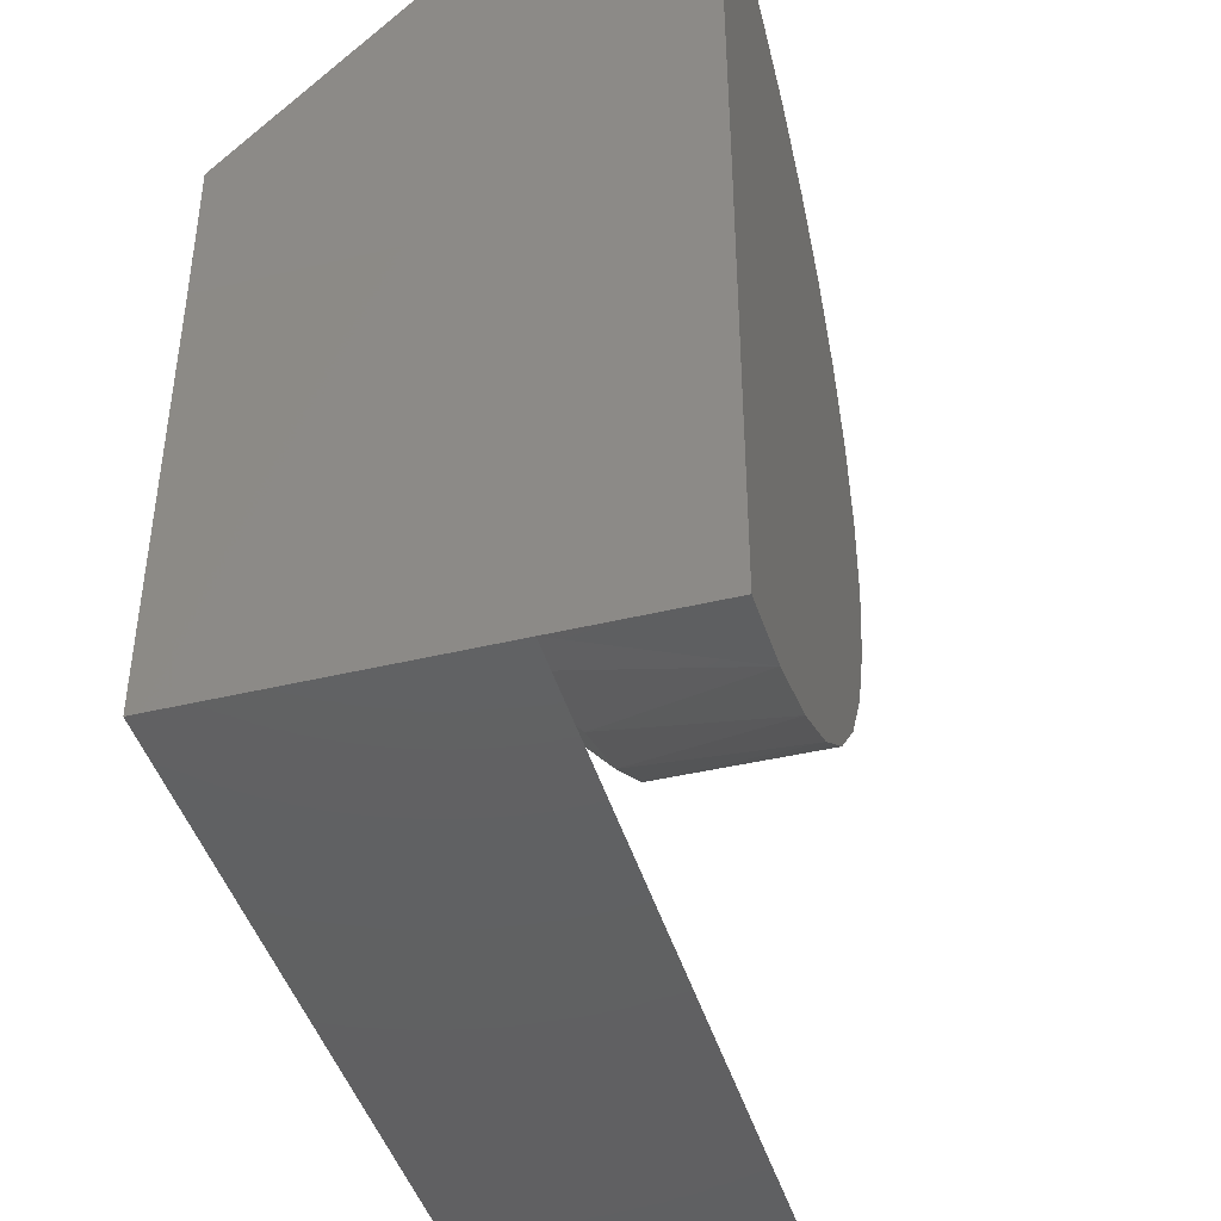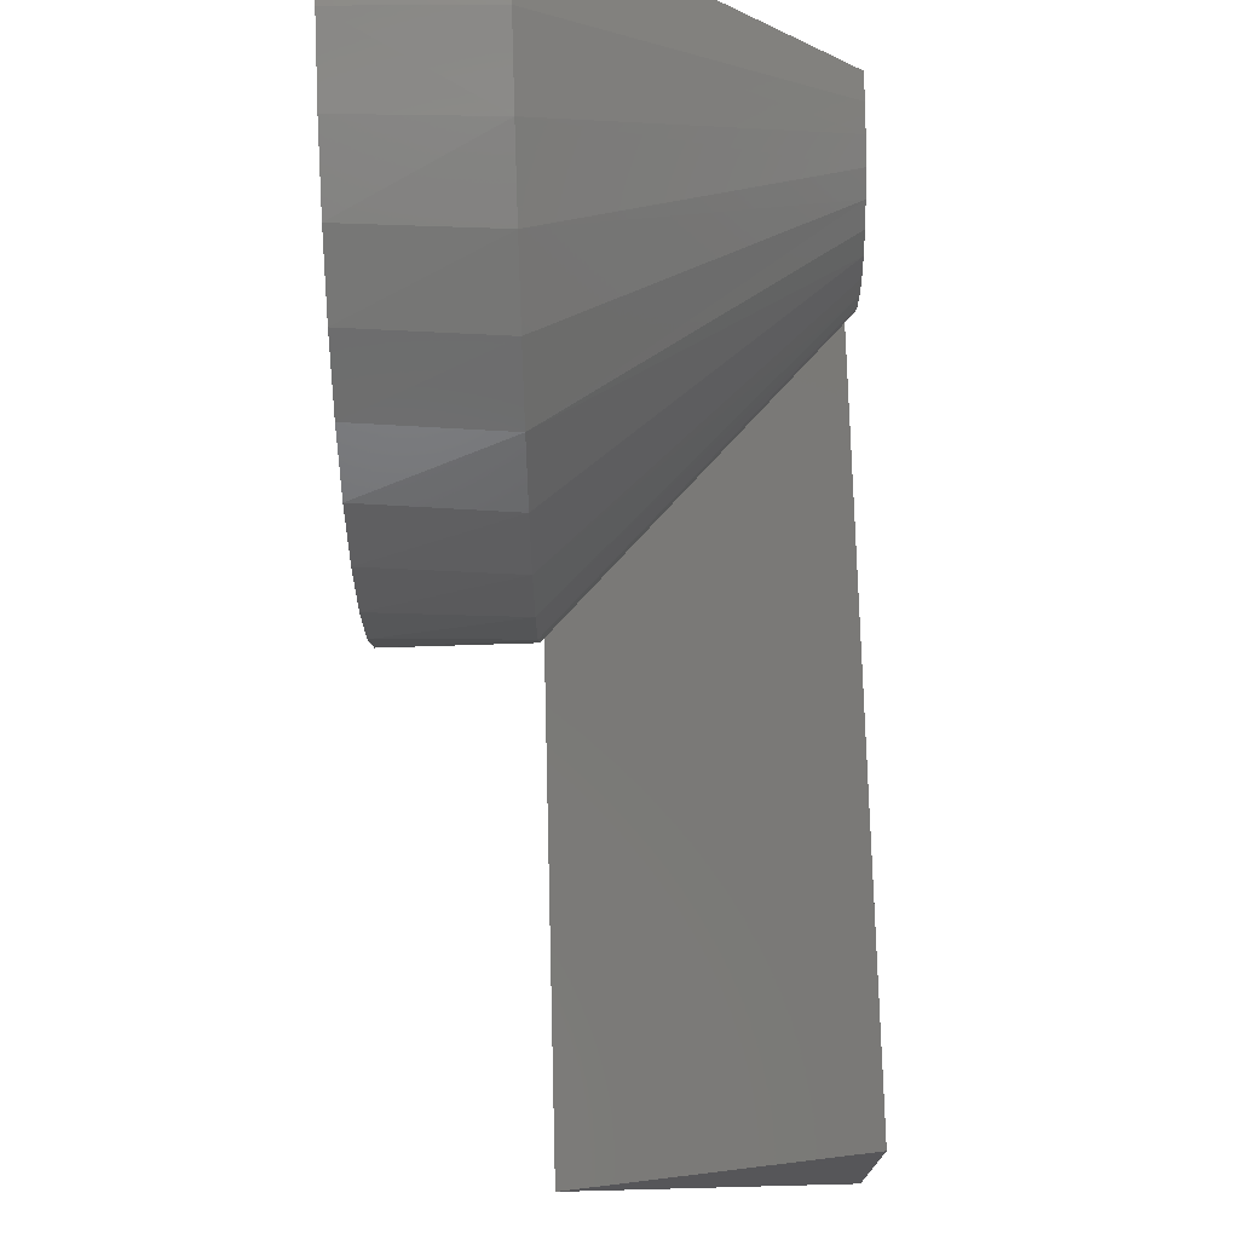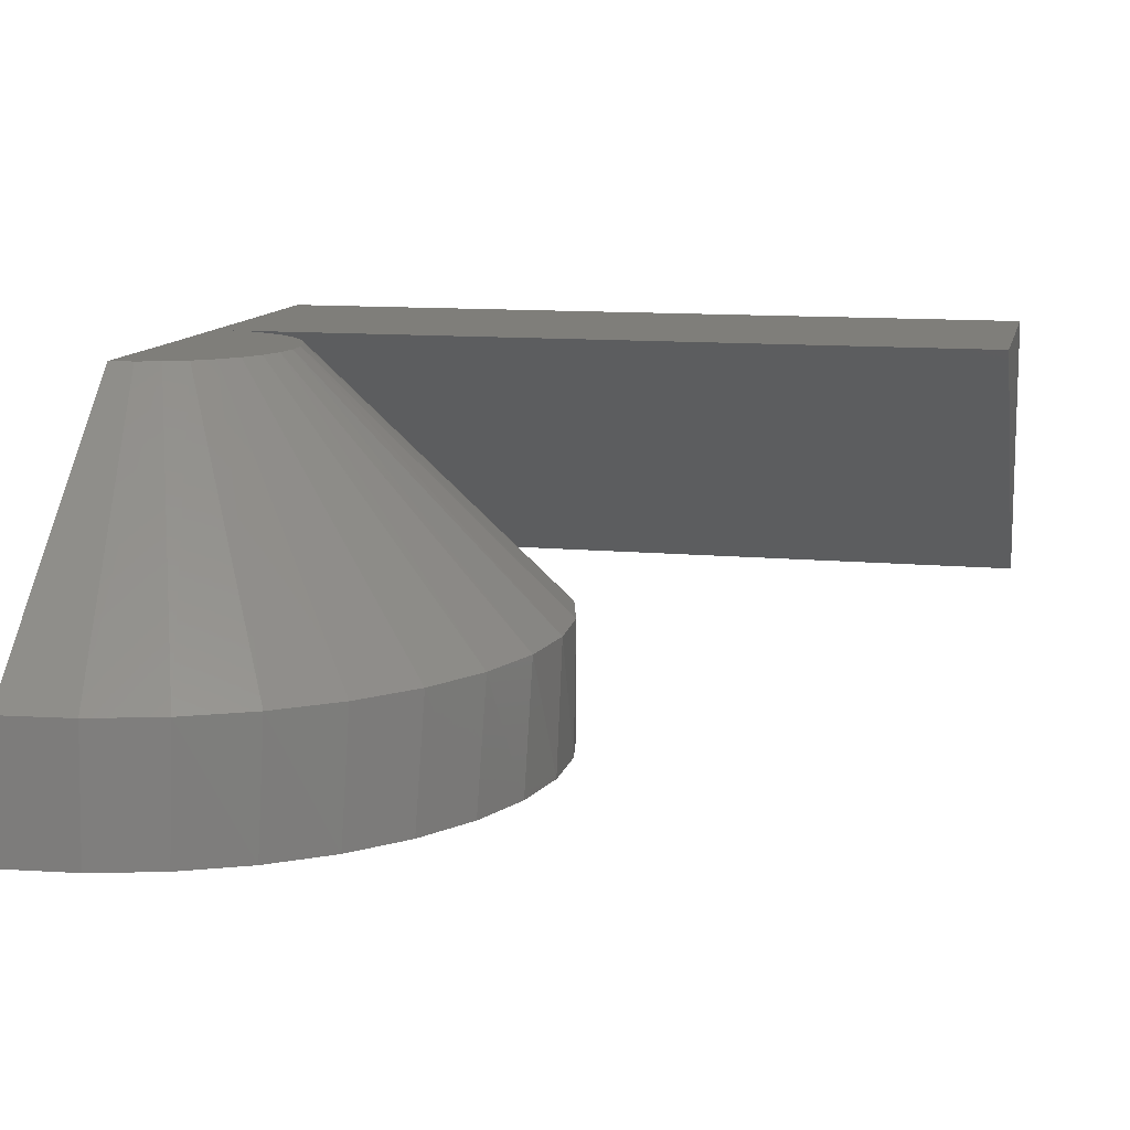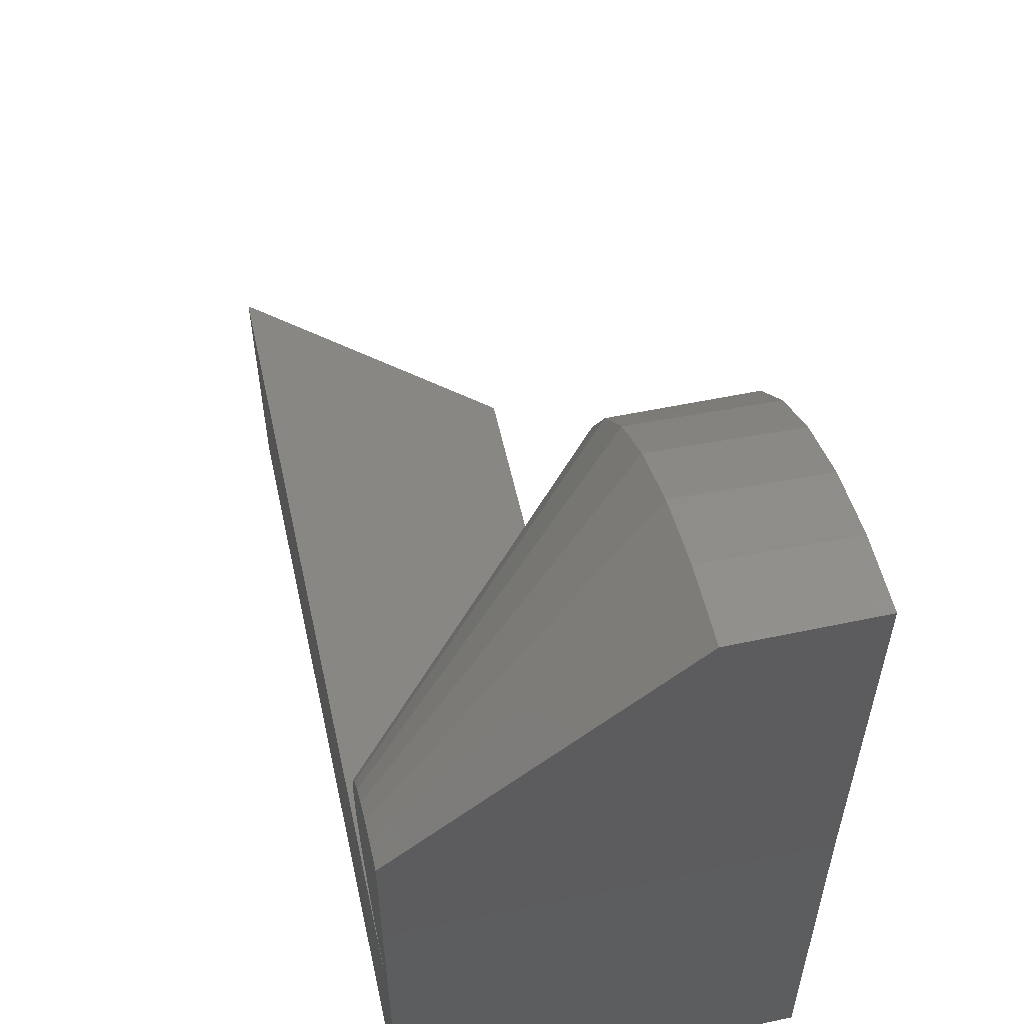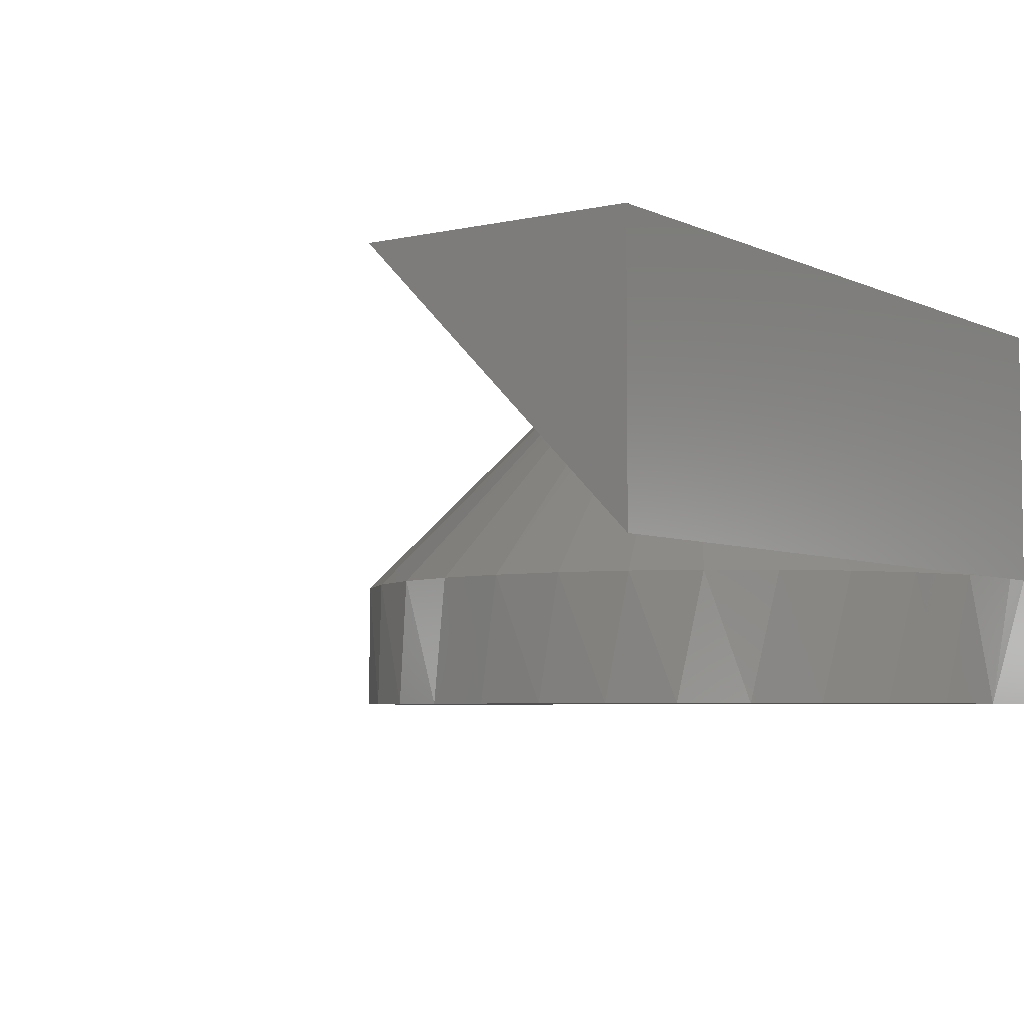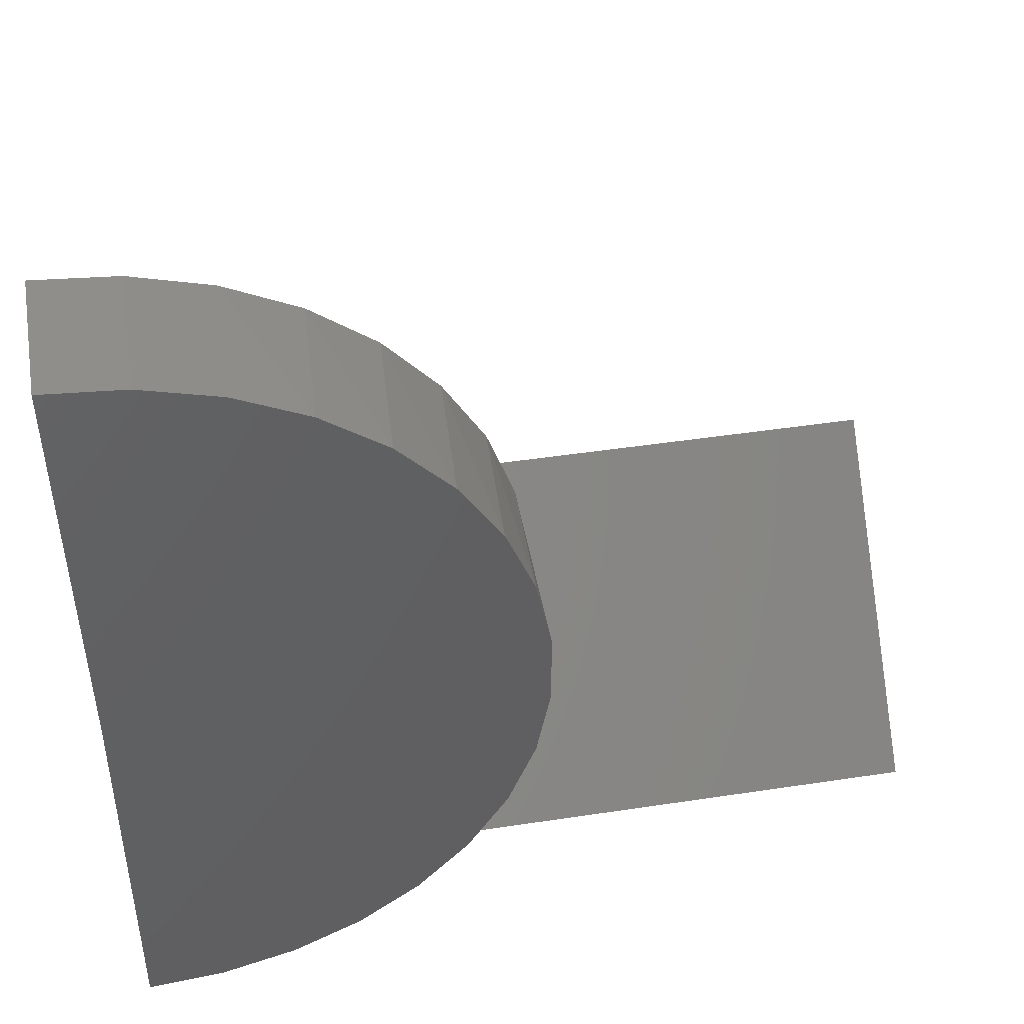
<metadata>
{"format":"stl","ext":"stl","renderer":"f3d","projection":"perspective","resolution":1024,"background":"white","views":[{"elev":-43.4,"azim":-74.1,"up":"+Z"},{"elev":73.8,"azim":88.5,"up":"+Z"},{"elev":11.7,"azim":12.6,"up":"+Y"},{"elev":56.8,"azim":-102.4,"up":"+Z"},{"elev":-5.1,"azim":125.5,"up":"+Y"},{"elev":45.8,"azim":-9.9,"up":"+Z"}]}
</metadata>
<code>
# stl→obj: 60 verts, 116 faces
v -1.388e-17 0.5234 0.3594
v 1.275e-33 0.5234 0.1094
v 4.249e-34 0.2734 0.1094
v 0 0.1484 0.1094
v -2.082e-17 0.1484 0.4844
v -2.082e-17 0.5234 0.4844
v 0.75 0.5234 0.3594
v 0.01818 0.5234 0.3594
v 0.75 0.2734 0.1094
v 0.03138 0.2748 0.1107
v -0.001556 0.5234 0.6107
v 0.02209 0.5234 0.6087
v 0.04495 0.5234 0.6024
v 0.06623 0.5234 0.5919
v 0.08518 0.5234 0.5777
v 0.1011 0.5234 0.5601
v 0.1135 0.5234 0.5398
v 0.1219 0.5234 0.5176
v 0.1259 0.5234 0.4943
v 0.1256 0.5234 0.4705
v 0.1208 0.5234 0.4473
v 0.1117 0.5234 0.4254
v 0.0987 0.5234 0.4055
v 0.08222 0.5234 0.3885
v 0.06283 0.5234 0.3748
v 0.04124 0.5234 0.365
v 0.75 0.5234 0.1094
v 0.1361 0.2748 0.8338
v 0.1942 0.1484 0.8052
v 0.2003 0.2748 0.8014
v 0.25 0.1484 0.7639
v 0.257 0.2748 0.7574
v 0.2973 0.1484 0.713
v 0.3044 0.2748 0.7034
v 0.3343 0.1484 0.6542
v 0.3406 0.2748 0.6413
v 0.3599 0.1484 0.5896
v 0.3643 0.2748 0.5735
v 0.3732 0.1484 0.5214
v 0.3746 0.2748 0.5024
v 0.3736 0.1484 0.4519
v 0.3711 0.2748 0.4306
v 0.3612 0.1484 0.3836
v 0.3541 0.2748 0.3608
v 0.3364 0.1484 0.3187
v 0.324 0.2748 0.2956
v 0.3001 0.1484 0.2595
v 0.2821 0.2748 0.2373
v 0.2534 0.1484 0.208
v 0.2298 0.2748 0.188
v 0.1981 0.1484 0.166
v 0.169 0.2748 0.1496
v 0.136 0.1484 0.1349
v 0.1021 0.2748 0.1235
v 0.06917 0.1484 0.1158
v -0.00462 0.2748 0.8593
v -0.00462 0.1484 0.8593
v 0.06697 0.2748 0.8533
v 0.06463 0.1484 0.8538
v 0.1317 0.1484 0.8355
f 1 2 3
f 1 3 4
f 1 4 5
f 1 5 6
f 7 8 9
f 9 8 10
f 9 10 3
f 6 11 12
f 6 12 13
f 6 13 14
f 6 14 15
f 6 15 16
f 6 16 17
f 6 17 18
f 6 18 19
f 6 19 20
f 6 20 21
f 6 21 22
f 6 22 23
f 6 23 24
f 6 24 25
f 6 25 26
f 6 26 8
f 6 8 1
f 1 8 2
f 2 8 7
f 2 7 27
f 3 2 9
f 9 2 27
f 9 27 7
f 28 29 30
f 30 29 31
f 30 31 32
f 32 31 33
f 32 33 34
f 34 33 35
f 34 35 36
f 36 35 37
f 36 37 38
f 38 37 39
f 38 39 40
f 40 39 41
f 40 41 42
f 42 41 43
f 42 43 44
f 44 43 45
f 44 45 46
f 46 45 47
f 46 47 48
f 48 47 49
f 48 49 50
f 50 49 51
f 50 51 52
f 52 51 53
f 52 53 54
f 53 55 54
f 4 3 55
f 55 3 10
f 55 10 54
f 56 57 58
f 58 57 59
f 58 59 28
f 28 59 60
f 28 60 29
f 32 15 30
f 30 15 14
f 30 14 28
f 28 14 13
f 28 13 58
f 58 13 12
f 58 12 56
f 56 12 11
f 10 8 54
f 54 8 26
f 54 26 52
f 52 26 25
f 52 25 50
f 50 25 24
f 50 24 48
f 48 24 23
f 48 23 46
f 46 23 22
f 46 22 44
f 44 22 21
f 44 21 42
f 42 21 20
f 42 20 40
f 40 20 19
f 16 34 17
f 17 34 36
f 17 36 18
f 18 36 38
f 18 38 19
f 19 38 40
f 32 34 15
f 15 34 16
f 6 5 11
f 11 5 57
f 11 57 56
f 5 4 55
f 5 55 53
f 5 53 51
f 5 51 49
f 5 49 47
f 5 47 45
f 5 45 43
f 5 43 41
f 5 41 39
f 5 39 37
f 5 37 35
f 5 35 33
f 5 33 31
f 5 31 29
f 5 29 60
f 5 60 59
f 5 59 57

</code>
